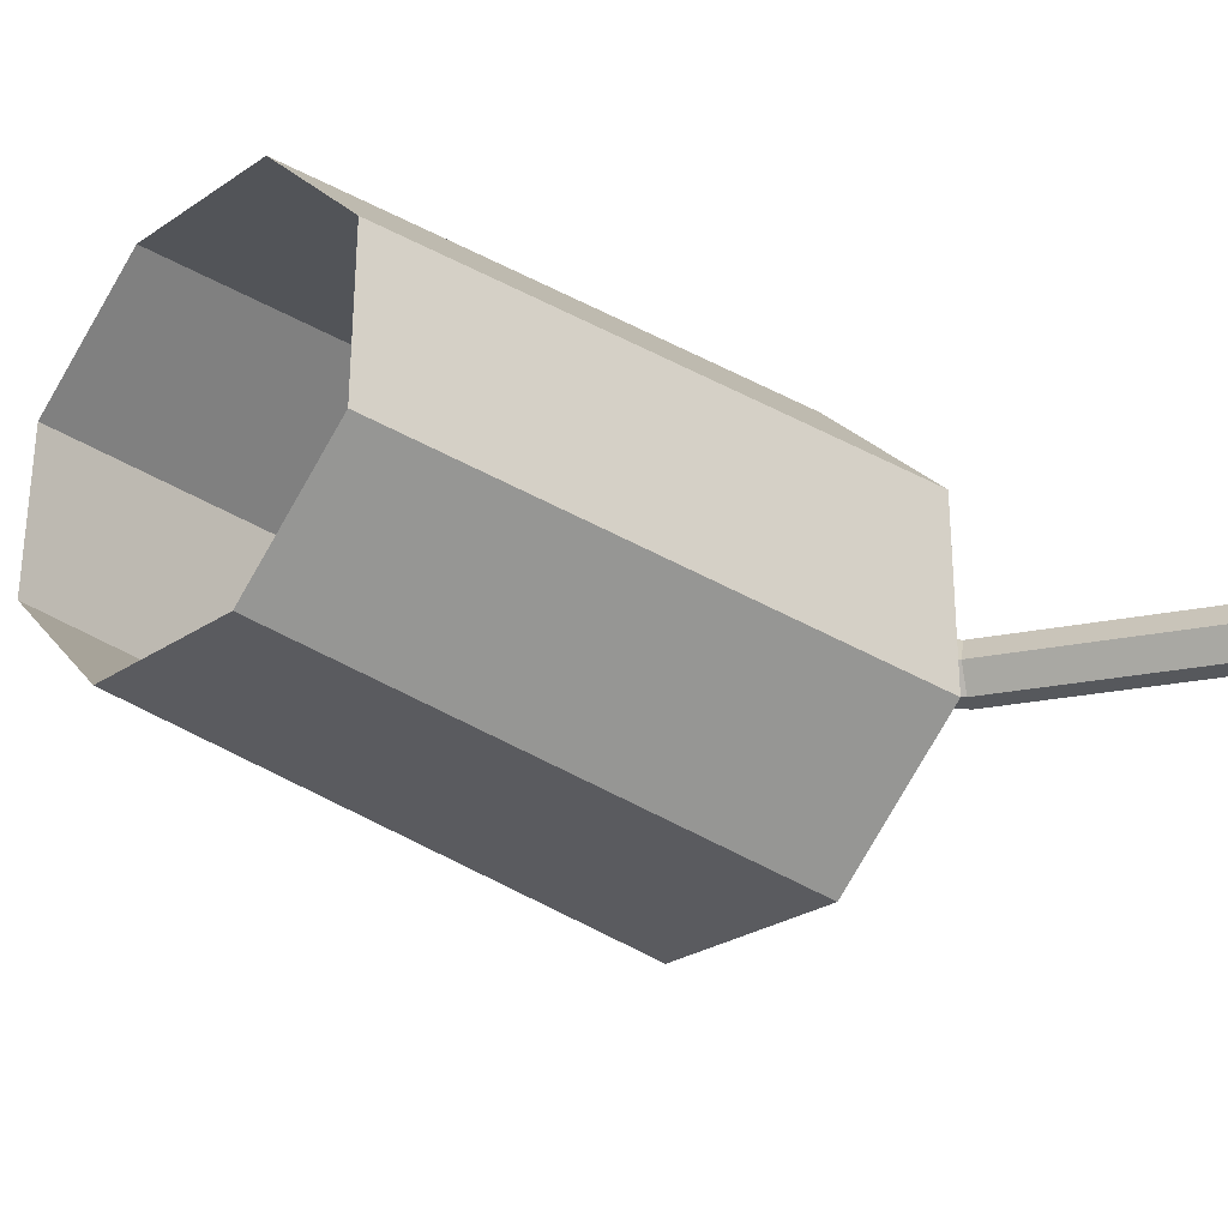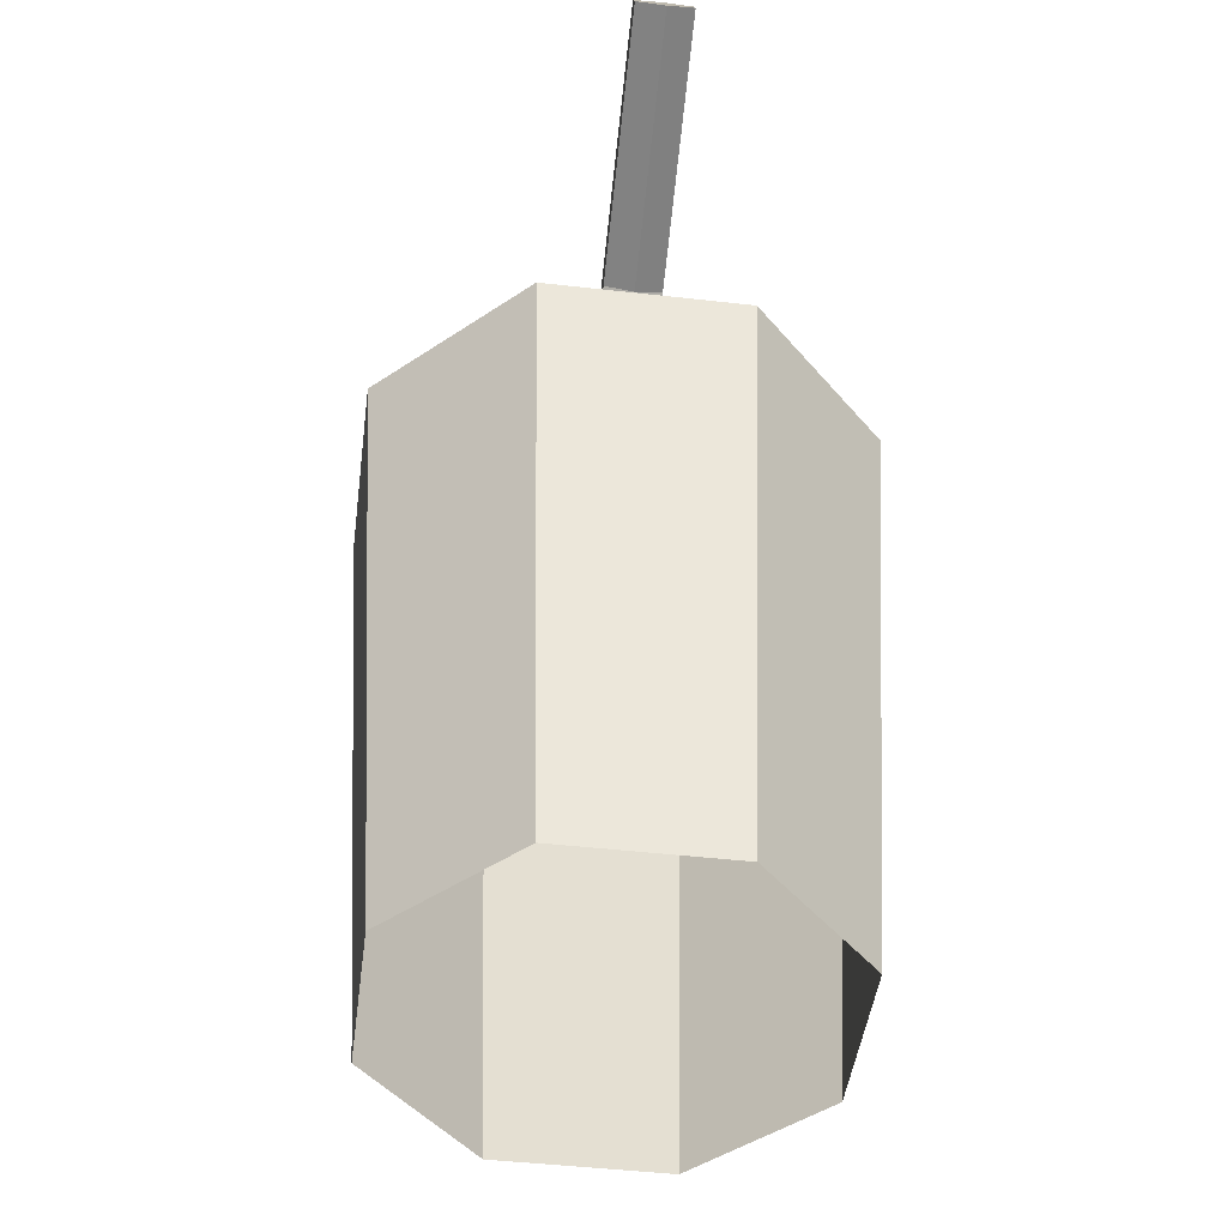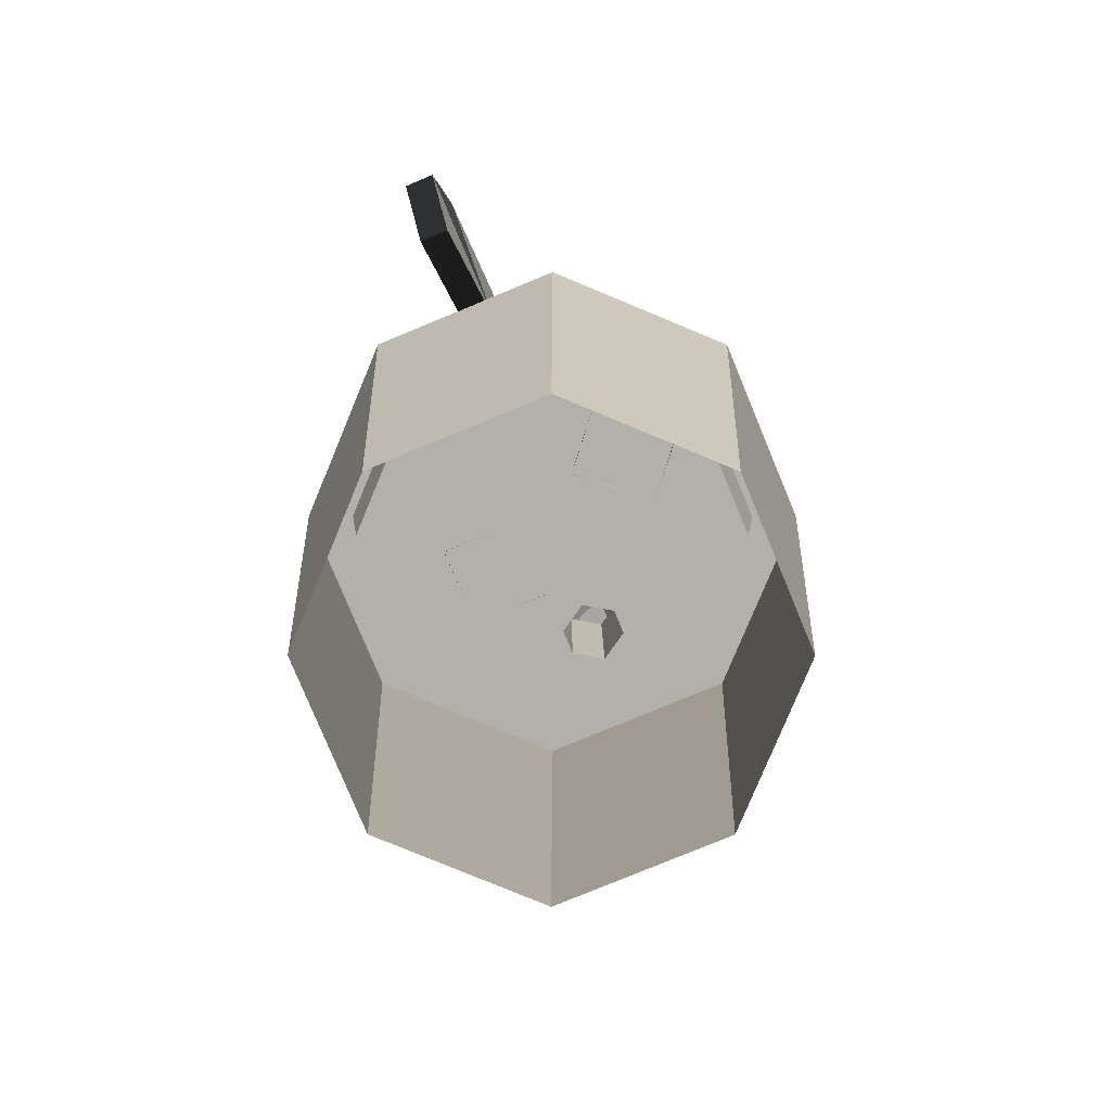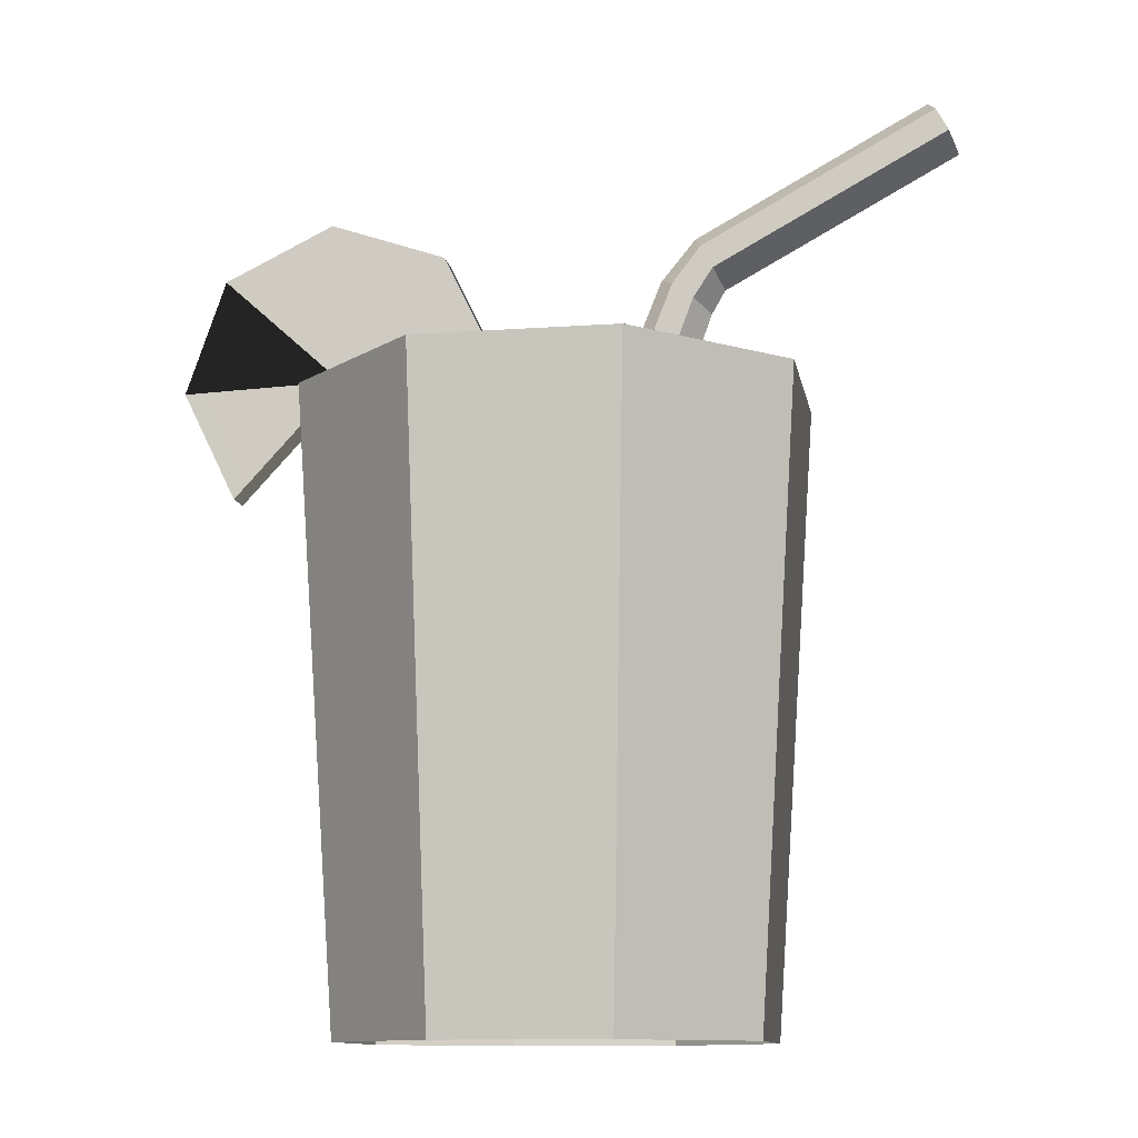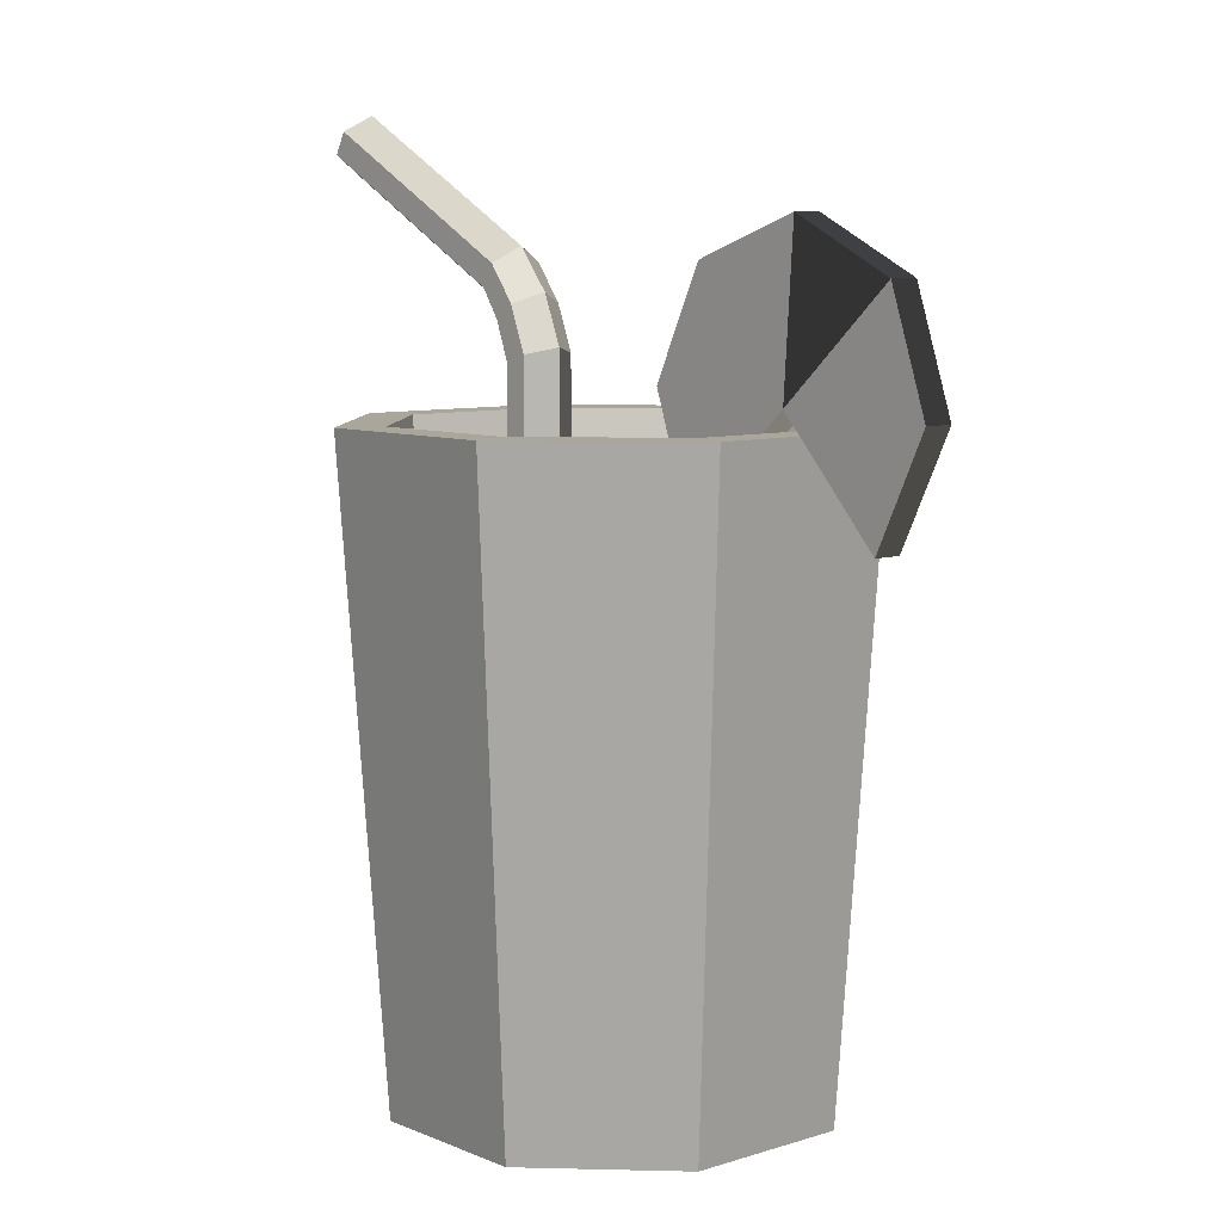
<metadata>
{"format":"obj","ext":"obj","renderer":"f3d","projection":"perspective","resolution":1024,"background":"white","views":[{"elev":-28.5,"azim":45.0,"up":"+Z"},{"elev":-46.4,"azim":82.8,"up":"+Y"},{"elev":-78.6,"azim":-67.3,"up":"+Y"},{"elev":-11.4,"azim":10.2,"up":"+Y"},{"elev":7.8,"azim":-130.9,"up":"+Y"}]}
</metadata>
<code>
g febg_tropical_002_drink_02
v -0.4484 0.938 0.02878
v -0.2986 0.8023 0.02878
v -0.4979 0.7949 0.02878
v -0.4484 0.938 -0.008578
v -0.2986 0.8023 -0.008578
v -0.3122 1.004 -0.008578
v -0.2986 0.8023 0.02878
v -0.4317 0.6587 0.02763
v -0.4979 0.7949 0.02878
v -0.4484 0.938 0.02878
v -0.3122 1.004 0.02878
v -0.1691 0.9546 0.02763
v -0.1029 0.8184 0.02763
v -0.1524 0.6753 0.02763
v -0.1479 0.6224 -0.2864
v -0.152 0.7755 -0.2962
v -0.3251 0.7755 -0.1217
v -0.3152 0.6224 -0.1176
v -0.1334 0.0822 -0.2519
v -0.2806 0.0822 -0.1035
v -0.1312 -0.0004593 -0.2467
v -0.2753 -0.0004593 -0.1013
v -0.3142 0.6224 0.1201
v -0.324 0.7755 0.1242
v -0.1495 0.7755 0.2972
v -0.1455 0.6224 0.2874
v -0.2798 0.0822 0.1056
v -0.1313 0.0822 0.2528
v -0.2745 -0.0004593 0.1034
v -0.1291 -0.0004593 0.2475
v 0.2586 0.6224 -0.1201
v 0.2684 0.7755 -0.1242
v 0.09384 0.7755 -0.2972
v 0.08983 0.6224 -0.2874
v 0.2241 0.0822 -0.1056
v 0.07566 0.0822 -0.2528
v 0.2188 -0.0004593 -0.1034
v 0.07349 -0.0004593 -0.2475
v 0.2596 0.6224 0.1176
v 0.2694 0.7755 0.1217
v 0.2684 0.7755 -0.1242
v 0.2586 0.6224 -0.1201
v 0.225 0.0822 0.1035
v 0.2241 0.0822 -0.1056
v 0.2197 -0.0004593 0.1013
v 0.2188 -0.0004593 -0.1034
v -0.1455 0.6224 0.2874
v -0.1495 0.7755 0.2972
v 0.09633 0.7755 0.2962
v 0.09224 0.6224 0.2864
v -0.1313 0.0822 0.2528
v 0.07778 0.0822 0.2519
v -0.1291 -0.0004593 0.2475
v 0.07556 -0.0004593 0.2467
v -0.3152 0.6224 -0.1176
v -0.3251 0.7755 -0.1217
v -0.324 0.7755 0.1242
v -0.3142 0.6224 0.1201
v -0.2806 0.0822 -0.1035
v -0.2798 0.0822 0.1056
v -0.2753 -0.0004593 -0.1013
v -0.2745 -0.0004593 0.1034
v 0.08983 0.6224 -0.2874
v 0.09384 0.7755 -0.2972
v -0.152 0.7755 -0.2962
v -0.1479 0.6224 -0.2864
v 0.07566 0.0822 -0.2528
v -0.1334 0.0822 -0.2519
v 0.07349 -0.0004593 -0.2475
v -0.1312 -0.0004593 -0.2467
v 0.09224 0.6224 0.2864
v 0.09633 0.7755 0.2962
v 0.2694 0.7755 0.1217
v 0.2596 0.6224 0.1176
v 0.07778 0.0822 0.2519
v 0.225 0.0822 0.1035
v 0.07556 -0.0004593 0.2467
v 0.2197 -0.0004593 0.1013
v -0.152 0.7755 -0.2962
v -0.2714 0.7755 -0.09971
v -0.3251 0.7755 -0.1217
v -0.1296 0.7755 -0.2428
v 0.09384 0.7755 -0.2972
v 0.07189 0.7755 -0.2436
v 0.2684 0.7755 -0.1242
v 0.2149 0.7755 -0.1018
v 0.2694 0.7755 0.1217
v 0.2158 0.7755 0.09971
v 0.09633 0.7755 0.2962
v 0.07394 0.7755 0.2428
v -0.1495 0.7755 0.2972
v -0.1275 0.7755 0.2436
v -0.324 0.7755 0.1242
v -0.2706 0.7755 0.1018
v -0.3251 0.7755 -0.1217
v -0.2714 0.7755 -0.09971
v -0.1275 0.7755 0.2436
v -0.1219 0.6412 0.2299
v 0.06822 0.6412 0.2291
v 0.07394 0.7755 0.2428
v 0.2158 0.7755 0.09971
v 0.2021 0.6412 0.09411
v 0.2013 0.6412 -0.09604
v 0.2149 0.7755 -0.1018
v 0.2149 0.7755 -0.1018
v 0.2013 0.6412 -0.09604
v 0.06629 0.6412 -0.2299
v 0.07189 0.7755 -0.2436
v -0.1296 0.7755 -0.2428
v -0.1239 0.6412 -0.2291
v -0.2577 0.6412 -0.09411
v -0.2714 0.7755 -0.09971
v -0.2706 0.7755 0.1018
v -0.2569 0.6412 0.09604
v -0.1219 0.6412 0.2299
v -0.1275 0.7755 0.2436
v 0.07394 0.7755 0.2428
v 0.06822 0.6412 0.2291
v 0.2021 0.6412 0.09411
v 0.2158 0.7755 0.09971
v 0.07189 0.7755 -0.2436
v 0.06629 0.6412 -0.2299
v -0.1239 0.6412 -0.2291
v -0.1296 0.7755 -0.2428
v -0.2714 0.7755 -0.09971
v -0.2577 0.6412 -0.09411
v -0.2569 0.6412 0.09604
v -0.2706 0.7755 0.1018
v 0.124 0.6412 0.03496
v 0.123 0.8349 0.03496
v 0.1437 0.8269 -0.0001474
v 0.1462 0.6412 -0.0001474
v 0.09213 0.6412 -0.03495
v 0.0932 0.8464 -0.03495
v 0.0725 0.8544 0.0001479
v 0.06995 0.6412 0.0001479
v 0.1237 0.6412 -0.03508
v 0.0932 0.8464 -0.03495
v 0.09213 0.6412 -0.03495
v 0.1227 0.835 -0.03508
v 0.1158 0.9034 -0.03495
v 0.1414 0.8849 -0.03508
v 0.1507 0.9489 -0.03495
v 0.1657 0.9211 -0.03508
v 0.4376 1.105 -0.03495
v 0.4527 1.077 -0.03508
v 0.06995 0.6412 0.0001479
v 0.0725 0.8544 0.0001479
v 0.0935 0.8463 0.03508
v 0.09245 0.6412 0.03508
v 0.1462 0.6412 -0.0001474
v 0.1437 0.8269 -0.0001474
v 0.1227 0.835 -0.03508
v 0.1237 0.6412 -0.03508
v 0.09245 0.6412 0.03508
v 0.123 0.8349 0.03496
v 0.124 0.6412 0.03496
v 0.0935 0.8463 0.03508
v 0.1416 0.8847 0.03496
v 0.116 0.9032 0.03508
v 0.1659 0.9208 0.03496
v 0.1508 0.9486 0.03508
v 0.4528 1.077 0.03496
v 0.4377 1.105 0.03508
v 0.123 0.8349 0.03496
v 0.1416 0.8847 0.03496
v 0.1596 0.8717 -0.0001474
v 0.1437 0.8269 -0.0001474
v 0.0932 0.8464 -0.03495
v 0.1158 0.9034 -0.03495
v 0.09781 0.9164 0.0001479
v 0.0725 0.8544 0.0001479
v 0.0725 0.8544 0.0001479
v 0.09781 0.9164 0.0001479
v 0.116 0.9032 0.03508
v 0.0935 0.8463 0.03508
v 0.1437 0.8269 -0.0001474
v 0.1596 0.8717 -0.0001474
v 0.1414 0.8849 -0.03508
v 0.1227 0.835 -0.03508
v 0.09781 0.9164 0.0001479
v 0.1401 0.9684 0.0001479
v 0.1508 0.9486 0.03508
v 0.116 0.9032 0.03508
v 0.1596 0.8717 -0.0001474
v 0.1765 0.9014 -0.0001474
v 0.1657 0.9211 -0.03508
v 0.1414 0.8849 -0.03508
v 0.1416 0.8847 0.03496
v 0.1659 0.9208 0.03496
v 0.1765 0.9014 -0.0001474
v 0.1596 0.8717 -0.0001474
v 0.1158 0.9034 -0.03495
v 0.1507 0.9489 -0.03495
v 0.1401 0.9684 0.0001479
v 0.09781 0.9164 0.0001479
v 0.1401 0.9684 0.0001479
v 0.427 1.124 0.0001479
v 0.4377 1.105 0.03508
v 0.1508 0.9486 0.03508
v 0.1765 0.9014 -0.0001474
v 0.4634 1.057 -0.0001474
v 0.4527 1.077 -0.03508
v 0.1657 0.9211 -0.03508
v 0.1659 0.9208 0.03496
v 0.4528 1.077 0.03496
v 0.4634 1.057 -0.0001474
v 0.1765 0.9014 -0.0001474
v 0.1507 0.9489 -0.03495
v 0.4376 1.105 -0.03495
v 0.427 1.124 0.0001479
v 0.1401 0.9684 0.0001479
v -0.1029 0.8184 0.02763
v -0.1691 0.9546 0.02763
v -0.1691 0.9546 -0.008578
v -0.1029 0.8184 -0.008578
v -0.3122 1.004 0.02878
v -0.4484 0.938 0.02878
v -0.4484 0.938 -0.008578
v -0.3122 1.004 -0.008578
v -0.4979 0.7949 0.02878
v -0.4317 0.6587 0.02763
v -0.4317 0.6587 -0.008578
v -0.4979 0.7949 -0.008578
v -0.1524 0.6753 0.02763
v -0.1029 0.8184 0.02763
v -0.1029 0.8184 -0.008578
v -0.1524 0.6753 -0.008578
v -0.1691 0.9546 0.02763
v -0.3122 1.004 0.02878
v -0.3122 1.004 -0.008578
v -0.1691 0.9546 -0.008578
v -0.4484 0.938 0.02878
v -0.4979 0.7949 0.02878
v -0.4979 0.7949 -0.008578
v -0.4484 0.938 -0.008578
v -0.2986 0.8023 0.02878
v -0.1524 0.6753 0.02763
v -0.1524 0.6753 -0.008578
v -0.2986 0.8023 -0.008578
v -0.4317 0.6587 0.02763
v -0.2986 0.8023 0.02878
v -0.2986 0.8023 -0.008578
v -0.4317 0.6587 -0.008578
v -0.2986 0.8023 -0.008578
v -0.1691 0.9546 -0.008578
v -0.3122 1.004 -0.008578
v -0.1029 0.8184 -0.008578
v -0.1524 0.6753 -0.008578
v -0.4979 0.7949 -0.008578
v -0.4317 0.6587 -0.008578
v -0.4484 0.938 -0.008578
v 0.4527 1.077 -0.03508
v 0.427 1.124 0.0001479
v 0.4376 1.105 -0.03495
v 0.4634 1.057 -0.0001474
v 0.4377 1.105 0.03508
v 0.4528 1.077 0.03496
v 0.03909 0.6397 -0.1346
v -0.06174 0.6822 -0.1346
v -0.06174 0.6397 -0.1346
v 0.03909 0.6822 -0.1346
v -0.06174 0.6822 -0.03377
v -0.06174 0.6397 -0.1346
v -0.06174 0.6396 -0.03377
v 0.03909 0.6822 -0.03377
v 0.03909 0.6396 -0.03377
v 0.03909 0.6397 -0.1346
v 0.03909 0.6822 -0.03377
v 0.03909 0.6396 -0.03377
v -0.06174 0.6396 -0.03377
v -0.06174 0.6822 -0.03377
v -0.0917 0.6361 0.05327
v -0.1764 0.686 0.1244
v -0.1764 0.6361 0.1244
v -0.0917 0.686 0.05327
v -0.1053 0.686 0.2091
v -0.1764 0.6361 0.1244
v -0.1053 0.636 0.2091
v -0.02062 0.686 0.138
v -0.02062 0.636 0.138
v -0.0917 0.6361 0.05327
v -0.02062 0.686 0.138
v -0.02062 0.636 0.138
v -0.1053 0.636 0.2091
v -0.1053 0.686 0.2091
v 0.06822 0.6412 0.2291
v 0.1462 0.6412 -0.0001474
v 0.2021 0.6412 0.09411
v 0.2013 0.6412 -0.09604
v 0.124 0.6412 0.03496
v 0.1237 0.6412 -0.03508
v -0.1219 0.6412 0.2299
v 0.06629 0.6412 -0.2299
v 0.09245 0.6412 0.03508
v 0.09213 0.6412 -0.03495
v -0.2569 0.6412 0.09604
v -0.1239 0.6412 -0.2291
v 0.06995 0.6412 0.0001479
v -0.2577 0.6412 -0.09411
g febg_tropical_002_drink_02_0
f 3 2 1
f 6 5 4
f 9 8 7
f 7 11 10
f 7 12 11
f 7 13 12
f 7 14 13
f 17 16 15
f 18 17 15
f 18 15 19
f 20 18 19
f 20 19 21
f 22 20 21
f 25 24 23
f 26 25 23
f 26 23 27
f 28 26 27
f 28 27 29
f 30 28 29
f 33 32 31
f 34 33 31
f 34 31 35
f 36 34 35
f 36 35 37
f 38 36 37
f 41 40 39
f 42 41 39
f 42 39 43
f 44 42 43
f 44 43 45
f 46 44 45
f 49 48 47
f 50 49 47
f 50 47 51
f 52 50 51
f 52 51 53
f 54 52 53
f 57 56 55
f 58 57 55
f 58 55 59
f 60 58 59
f 60 59 61
f 62 60 61
f 65 64 63
f 66 65 63
f 66 63 67
f 68 66 67
f 68 67 69
f 70 68 69
f 73 72 71
f 74 73 71
f 74 71 75
f 76 74 75
f 76 75 77
f 78 76 77
f 81 80 79
f 80 82 79
f 79 82 83
f 82 84 83
f 83 84 85
f 84 86 85
f 85 86 87
f 86 88 87
f 87 88 89
f 88 90 89
f 89 90 91
f 90 92 91
f 91 92 93
f 92 94 93
f 93 94 95
f 94 96 95
f 99 98 97
f 100 99 97
f 103 102 101
f 104 103 101
f 107 106 105
f 108 107 105
f 111 110 109
f 112 111 109
f 115 114 113
f 116 115 113
f 119 118 117
f 120 119 117
f 123 122 121
f 124 123 121
f 127 126 125
f 128 127 125
f 131 130 129
f 132 131 129
f 135 134 133
f 136 135 133
f 139 138 137
f 138 140 137
f 138 141 140
f 141 142 140
f 141 143 142
f 143 144 142
f 143 145 144
f 145 146 144
f 149 148 147
f 150 149 147
f 153 152 151
f 154 153 151
f 157 156 155
f 156 158 155
f 156 159 158
f 159 160 158
f 159 161 160
f 161 162 160
f 161 163 162
f 163 164 162
f 167 166 165
f 168 167 165
f 171 170 169
f 172 171 169
f 175 174 173
f 176 175 173
f 179 178 177
f 180 179 177
f 183 182 181
f 184 183 181
f 187 186 185
f 188 187 185
f 191 190 189
f 192 191 189
f 195 194 193
f 196 195 193
f 199 198 197
f 200 199 197
f 203 202 201
f 204 203 201
f 207 206 205
f 208 207 205
f 211 210 209
f 212 211 209
f 215 214 213
f 216 215 213
f 219 218 217
f 220 219 217
f 223 222 221
f 224 223 221
f 227 226 225
f 228 227 225
f 231 230 229
f 232 231 229
f 235 234 233
f 236 235 233
f 239 238 237
f 240 239 237
f 243 242 241
f 244 243 241
f 247 246 245
f 246 248 245
f 248 249 245
f 245 251 250
f 245 250 252
f 255 254 253
f 254 256 253
f 256 254 257
f 258 256 257
f 261 260 259
f 260 262 259
f 260 263 262
f 263 260 264
f 265 263 264
f 263 266 262
f 262 266 267
f 268 262 267
f 271 270 269
f 272 271 269
f 275 274 273
f 274 276 273
f 274 277 276
f 277 274 278
f 279 277 278
f 277 280 276
f 276 280 281
f 282 276 281
f 285 284 283
f 286 285 283
f 289 288 287
f 290 288 289
f 288 291 287
f 292 288 290
f 287 291 293
f 294 292 290
f 291 295 293
f 296 292 294
f 293 295 297
f 298 296 294
f 295 299 297
f 299 296 298
f 297 299 300
f 300 299 298

</code>
